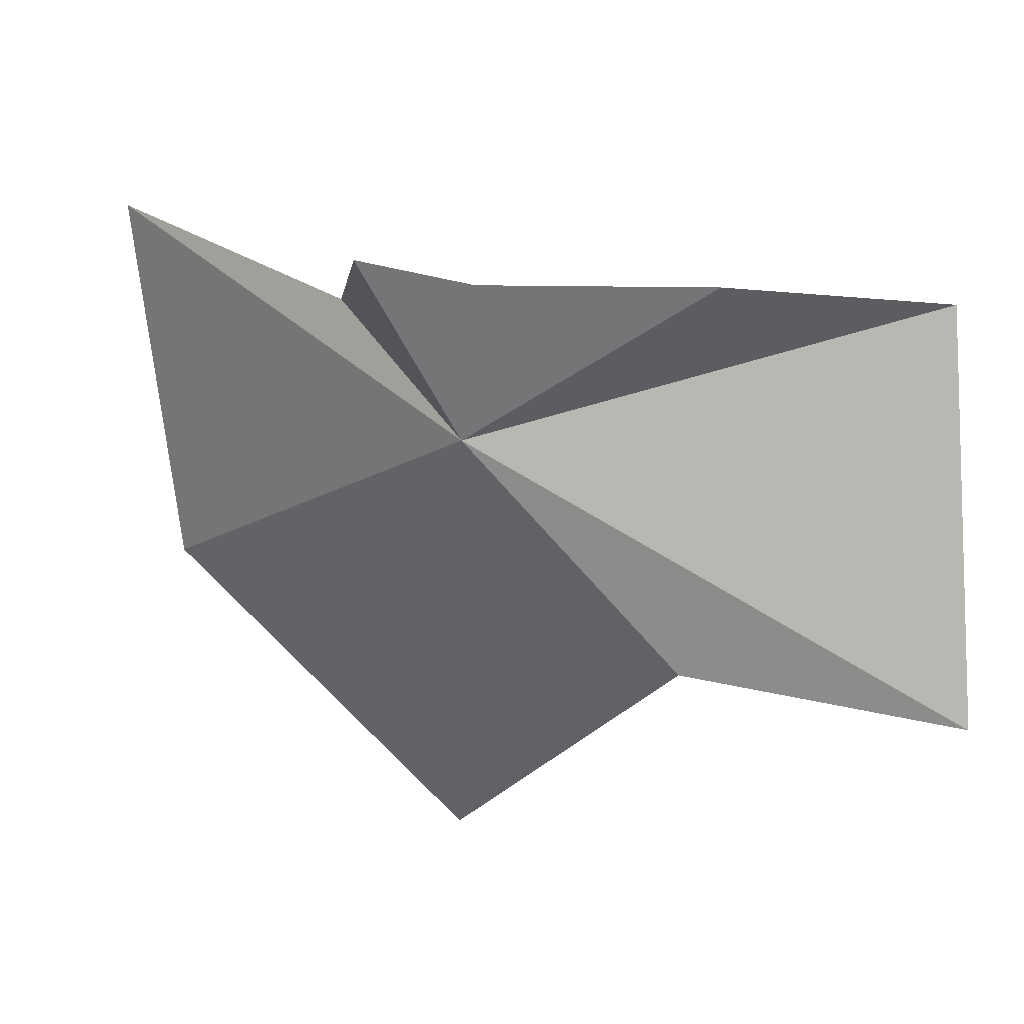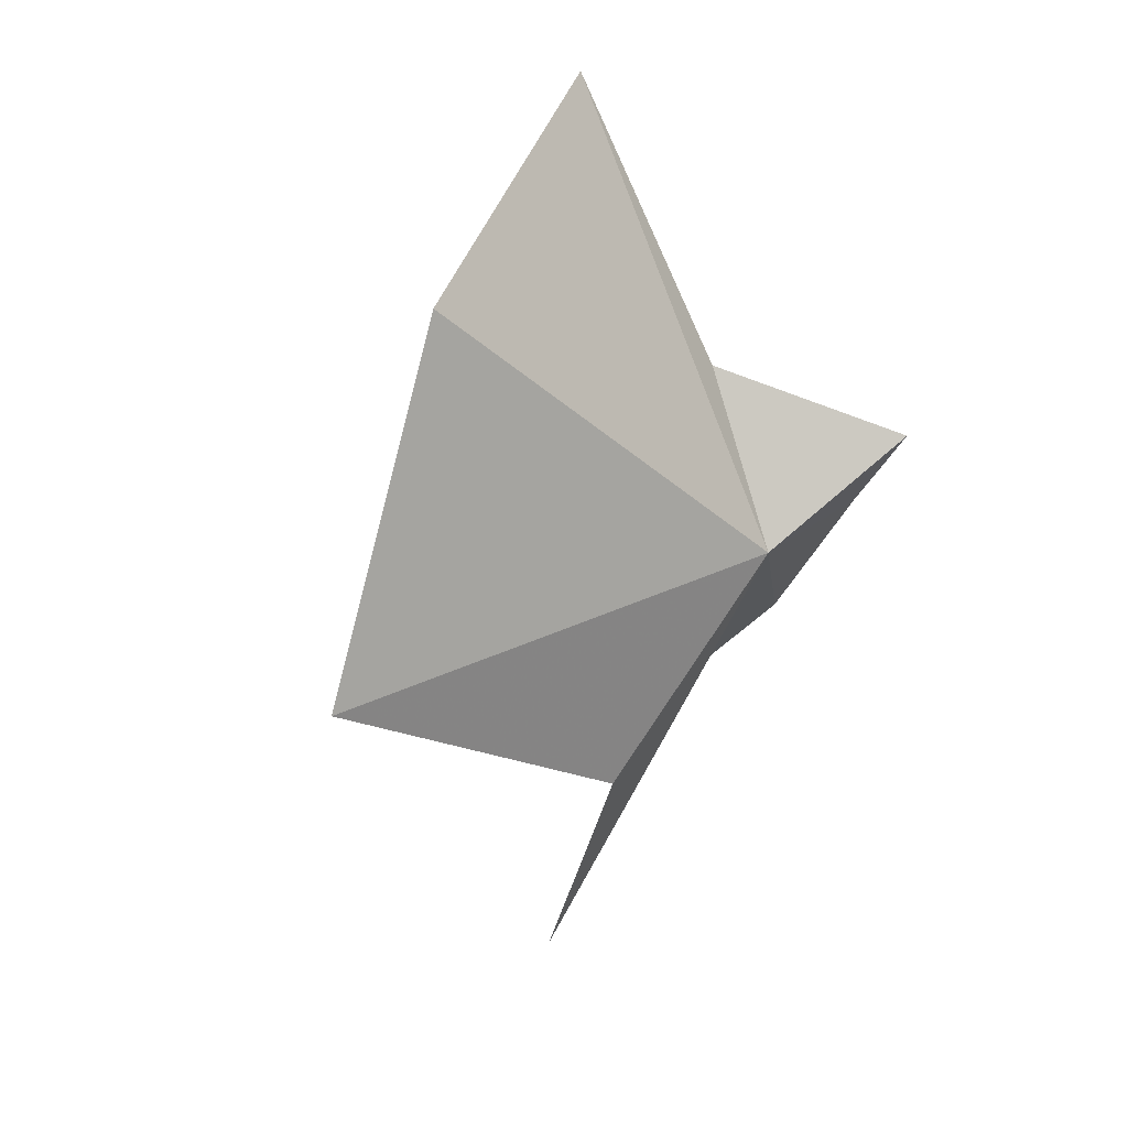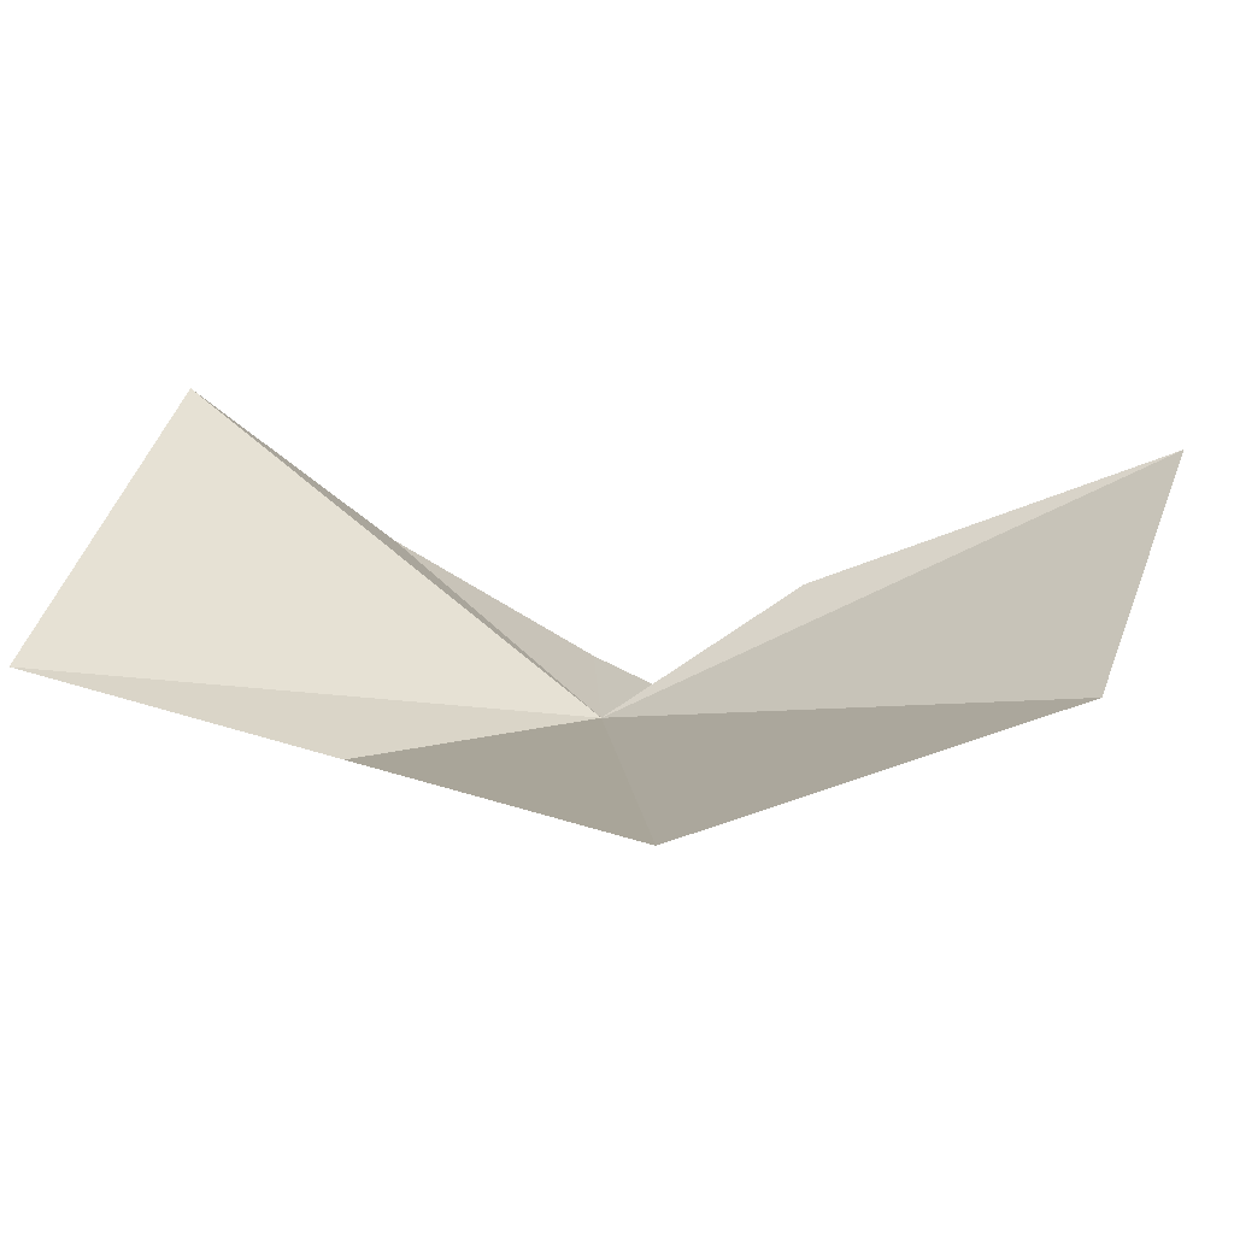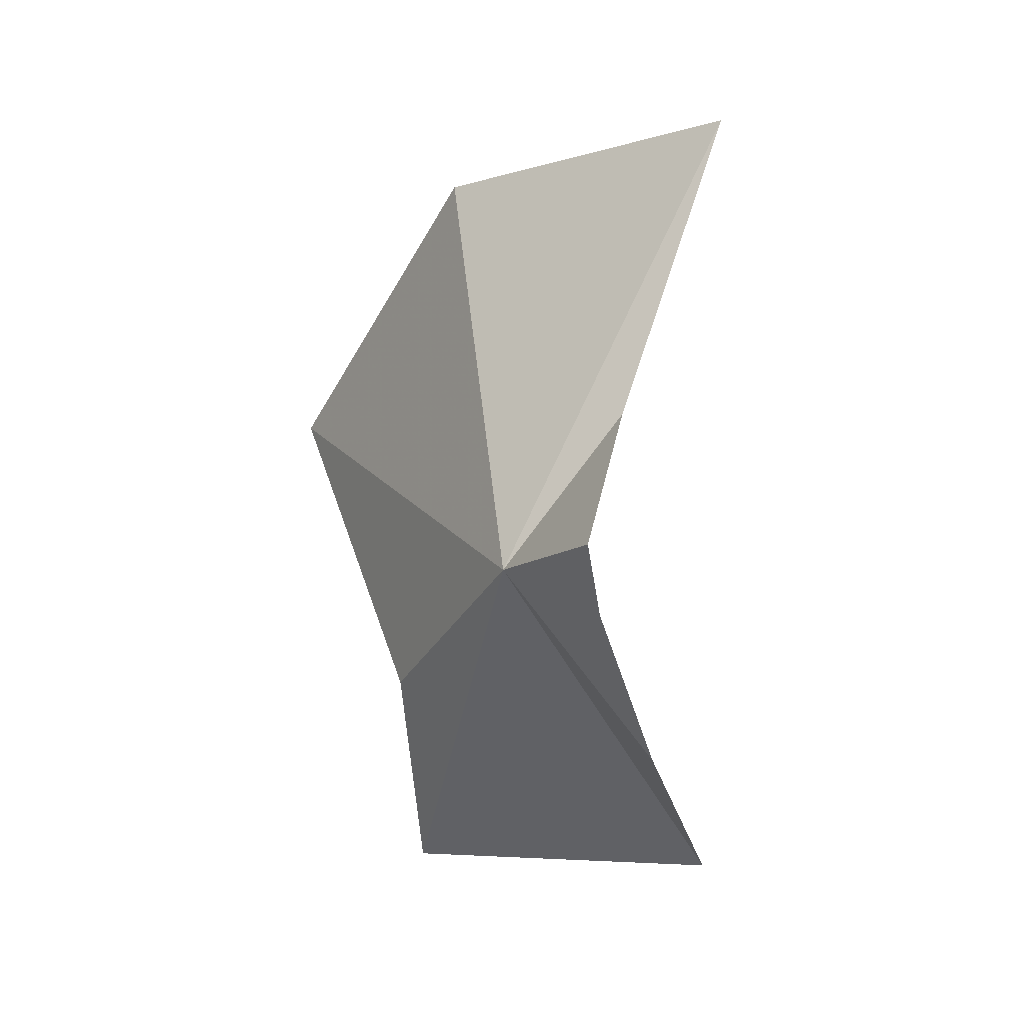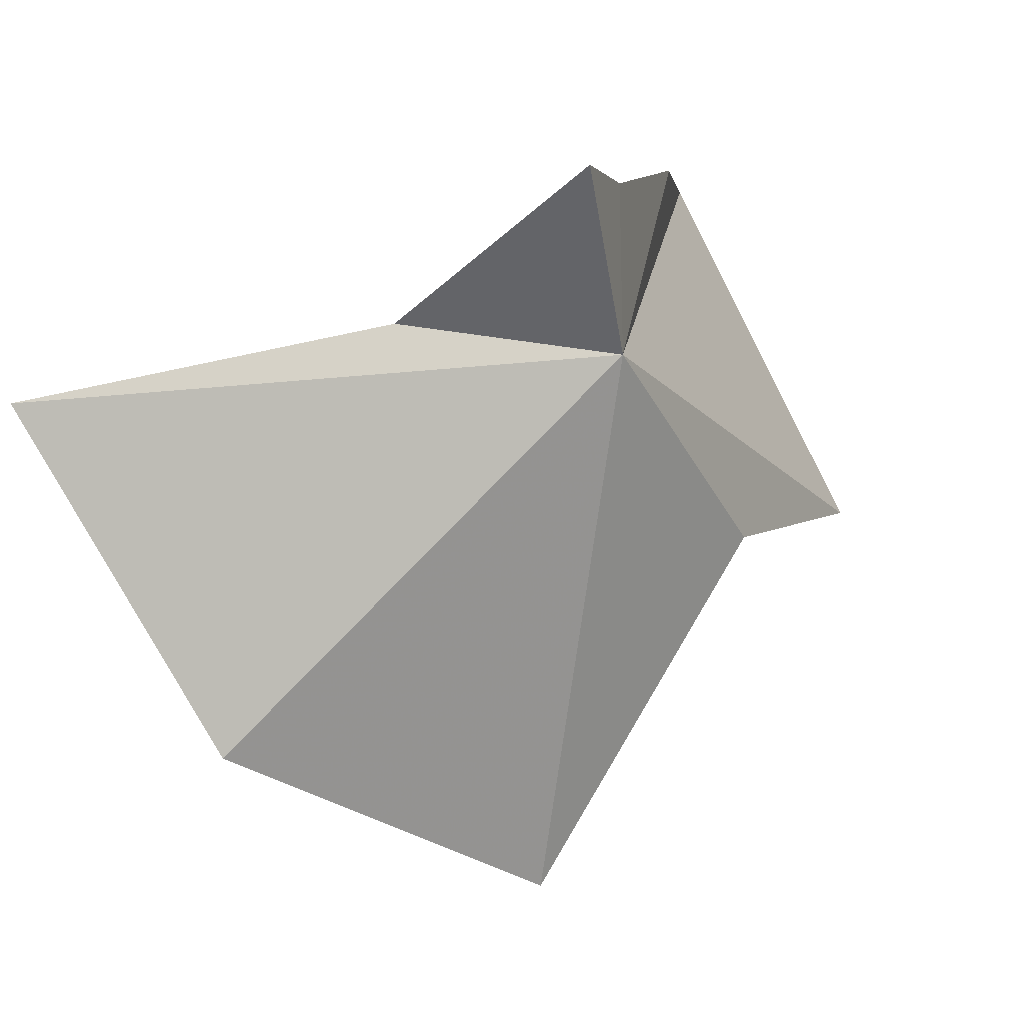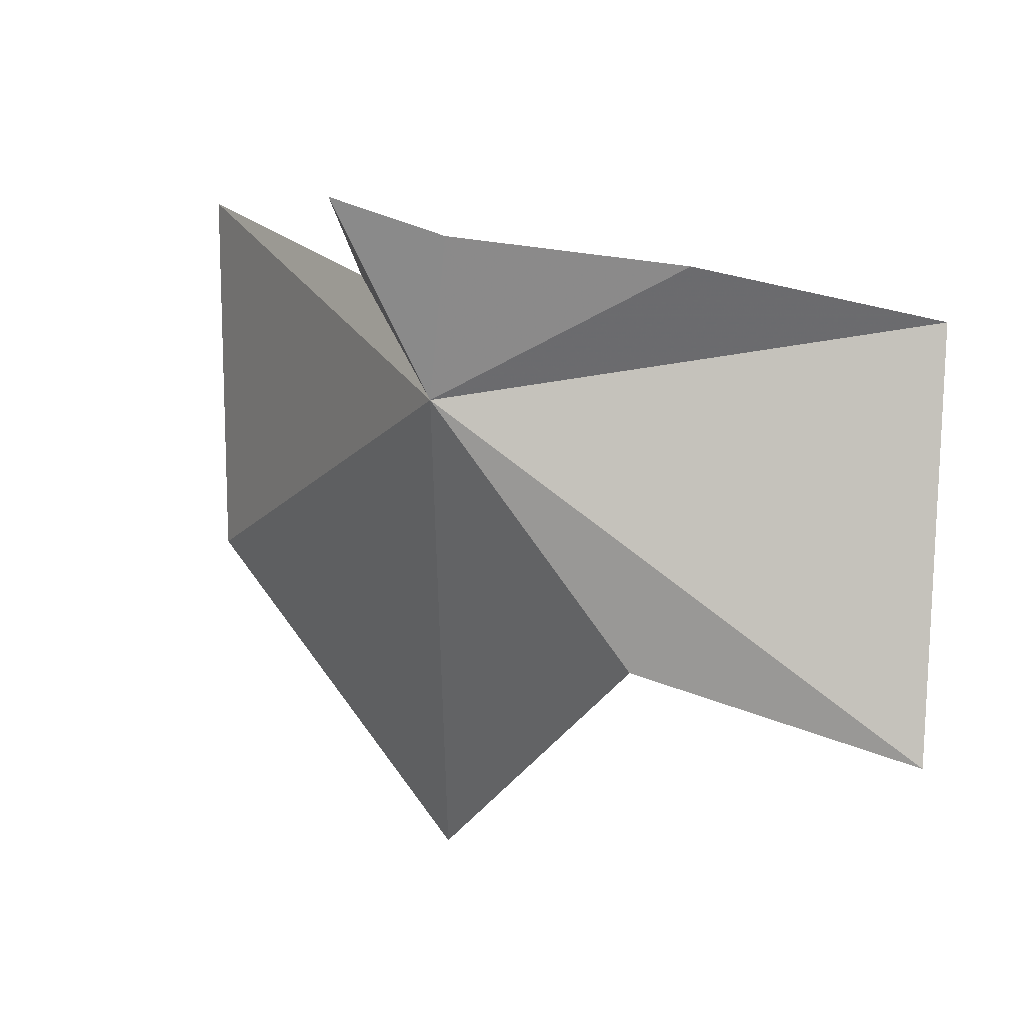
<metadata>
{"format":"obj","ext":"obj","renderer":"f3d","projection":"perspective","resolution":1024,"background":"white","views":[{"elev":37.1,"azim":-72.2,"up":"+Z"},{"elev":37.0,"azim":-131.8,"up":"+Y"},{"elev":-75.8,"azim":82.9,"up":"+Z"},{"elev":17.2,"azim":-35.2,"up":"+Y"},{"elev":16.4,"azim":-139.3,"up":"+Z"},{"elev":28.6,"azim":-58.9,"up":"+Z"}]}
</metadata>
<code>
v -9.132 -37.64 89.74
v -7.94 -46.8 84.53
v -4.618 -45.28 91.25
v -9.045 -41.67 85.39
v -7.793 -37.01 79.23
v -7.102 -41.6 92.38
v -8.865 -37.83 92.75
v -9.656 -36.01 93.35
v -3.291 -28.61 89.59
v -6.079 -30.53 83.39
v -6.551 -34.47 90.45
f 1 2 3
f 1 5 4
f 1 4 2
f 1 6 7
f 1 7 8
f 1 9 10
f 1 10 5
f 1 8 11
f 1 11 9
f 1 3 6

</code>
